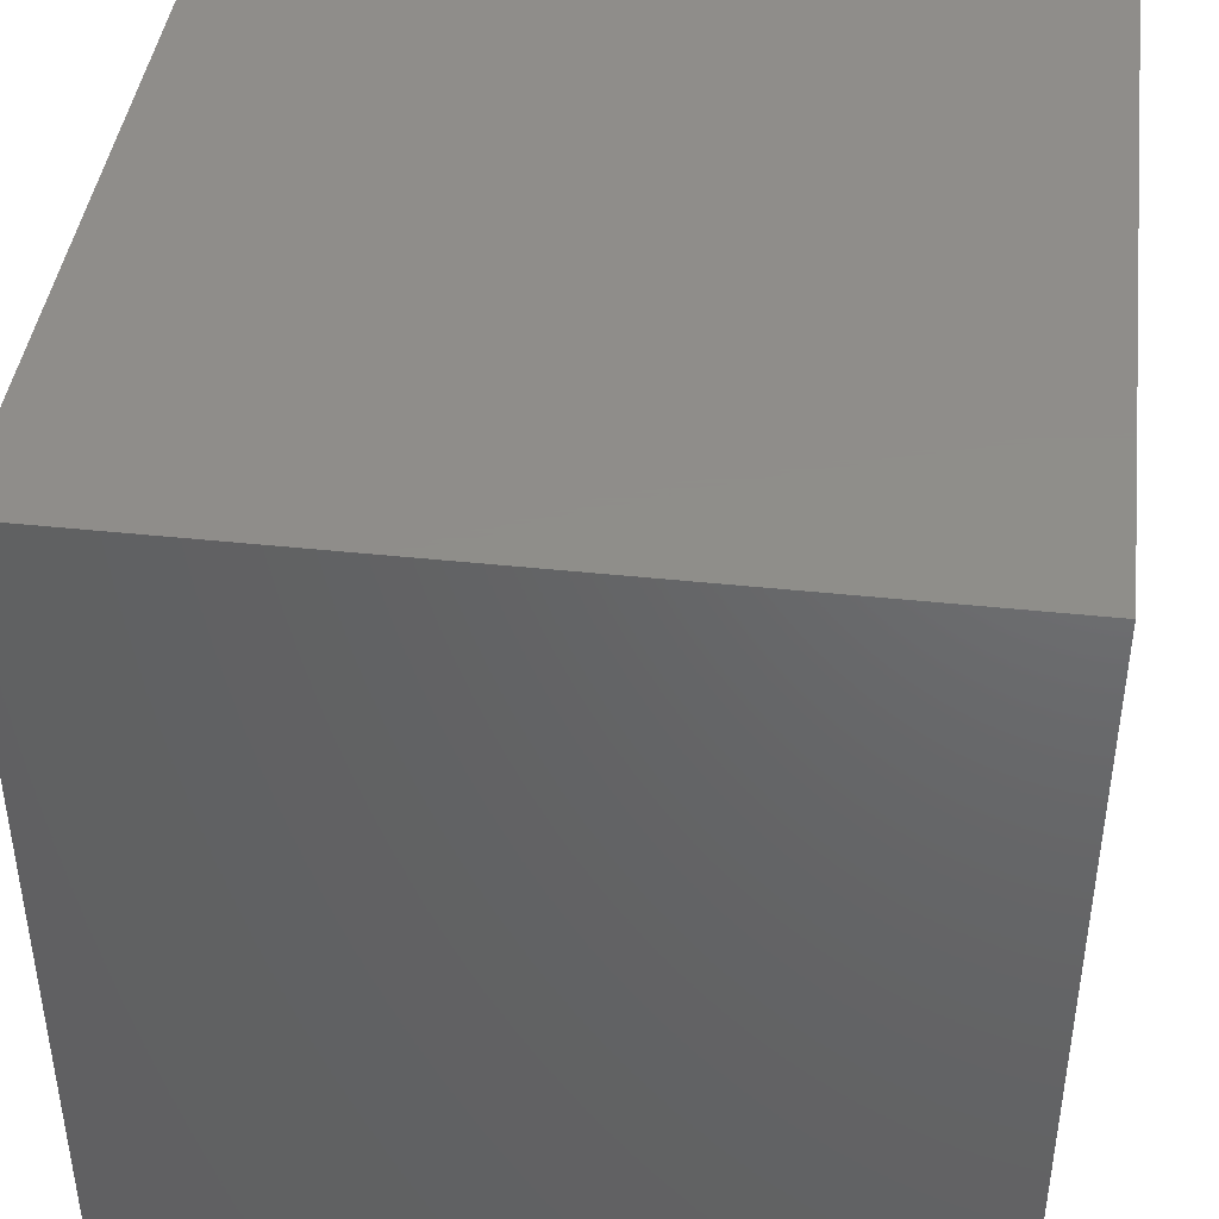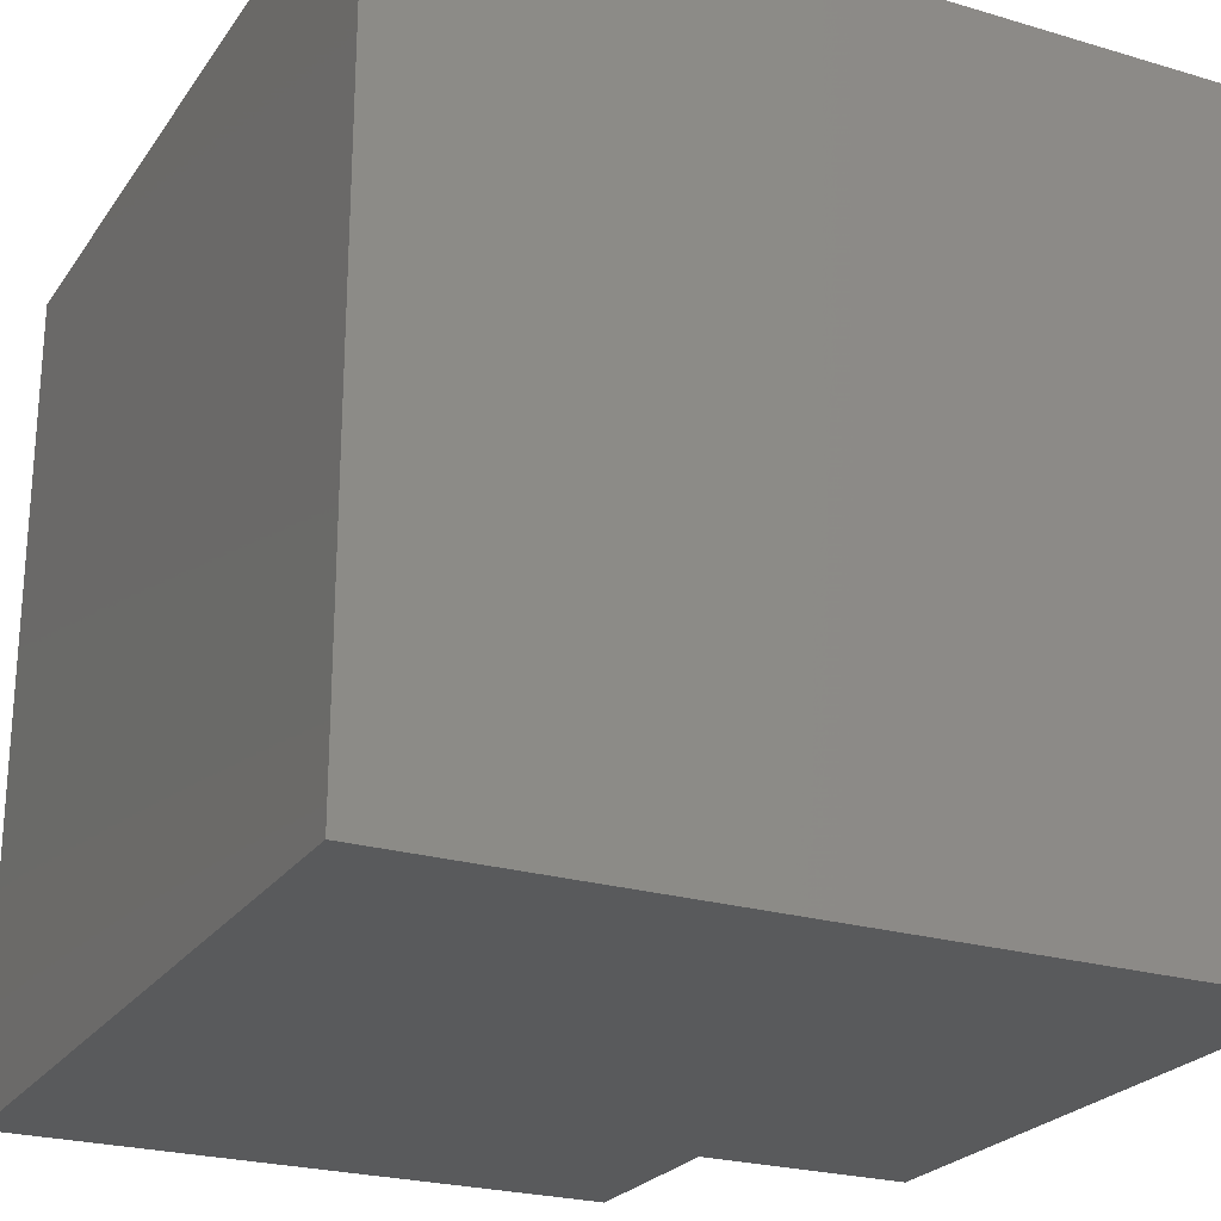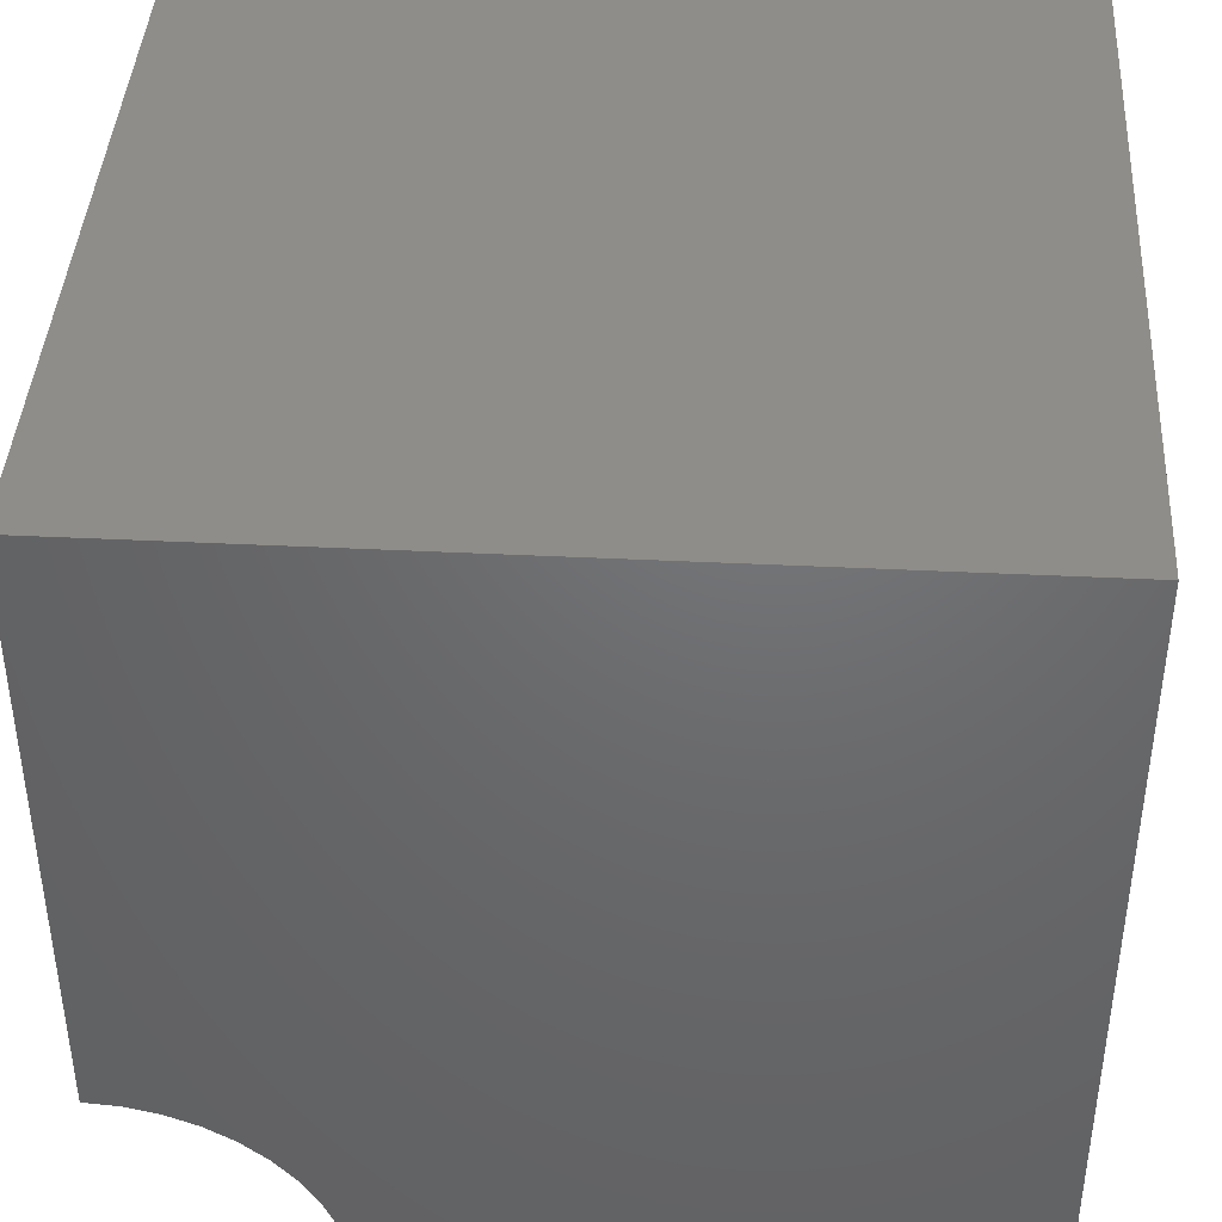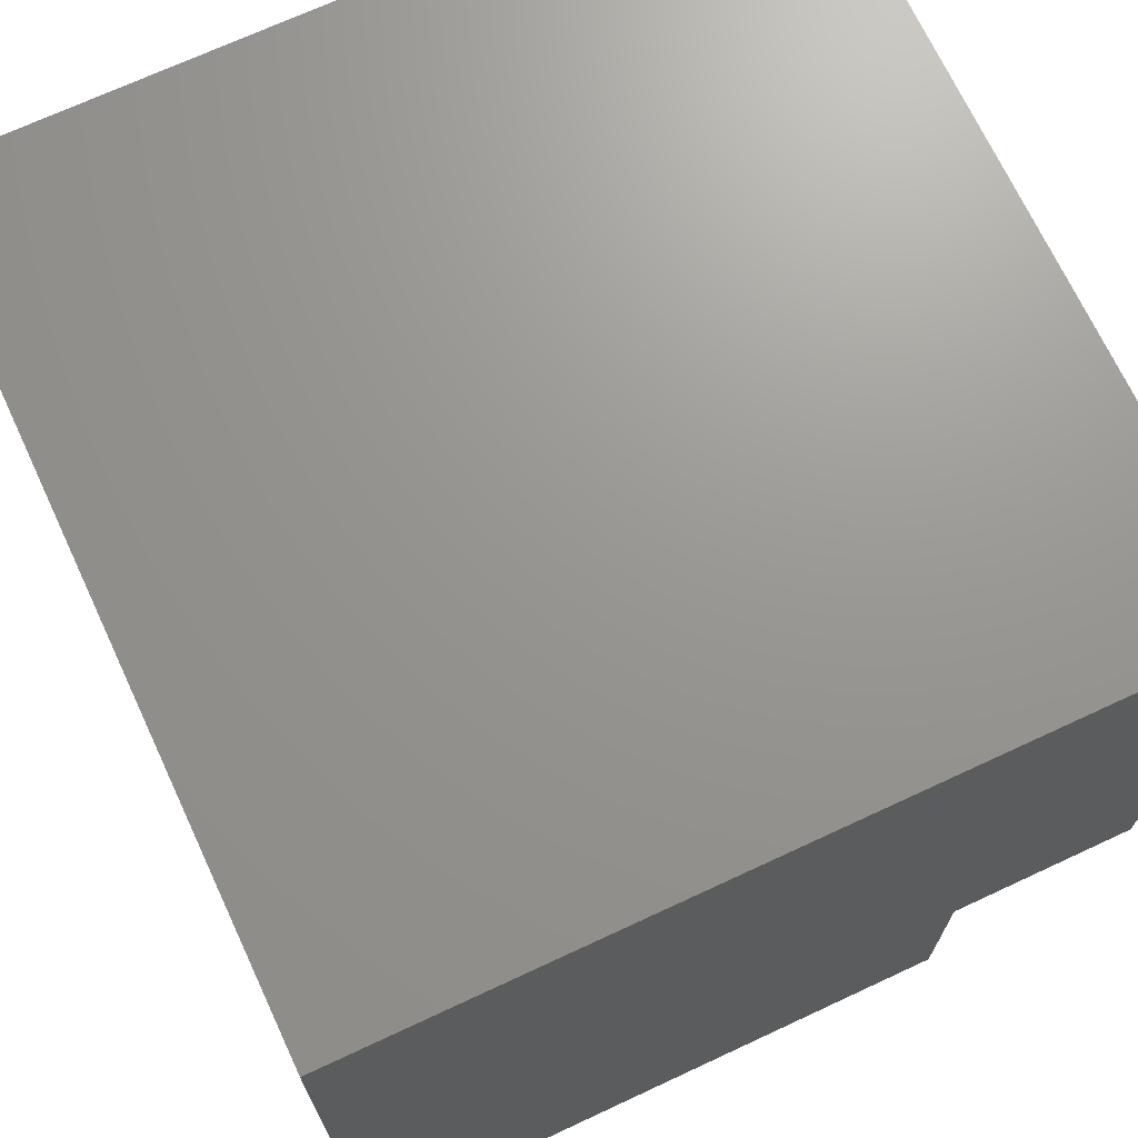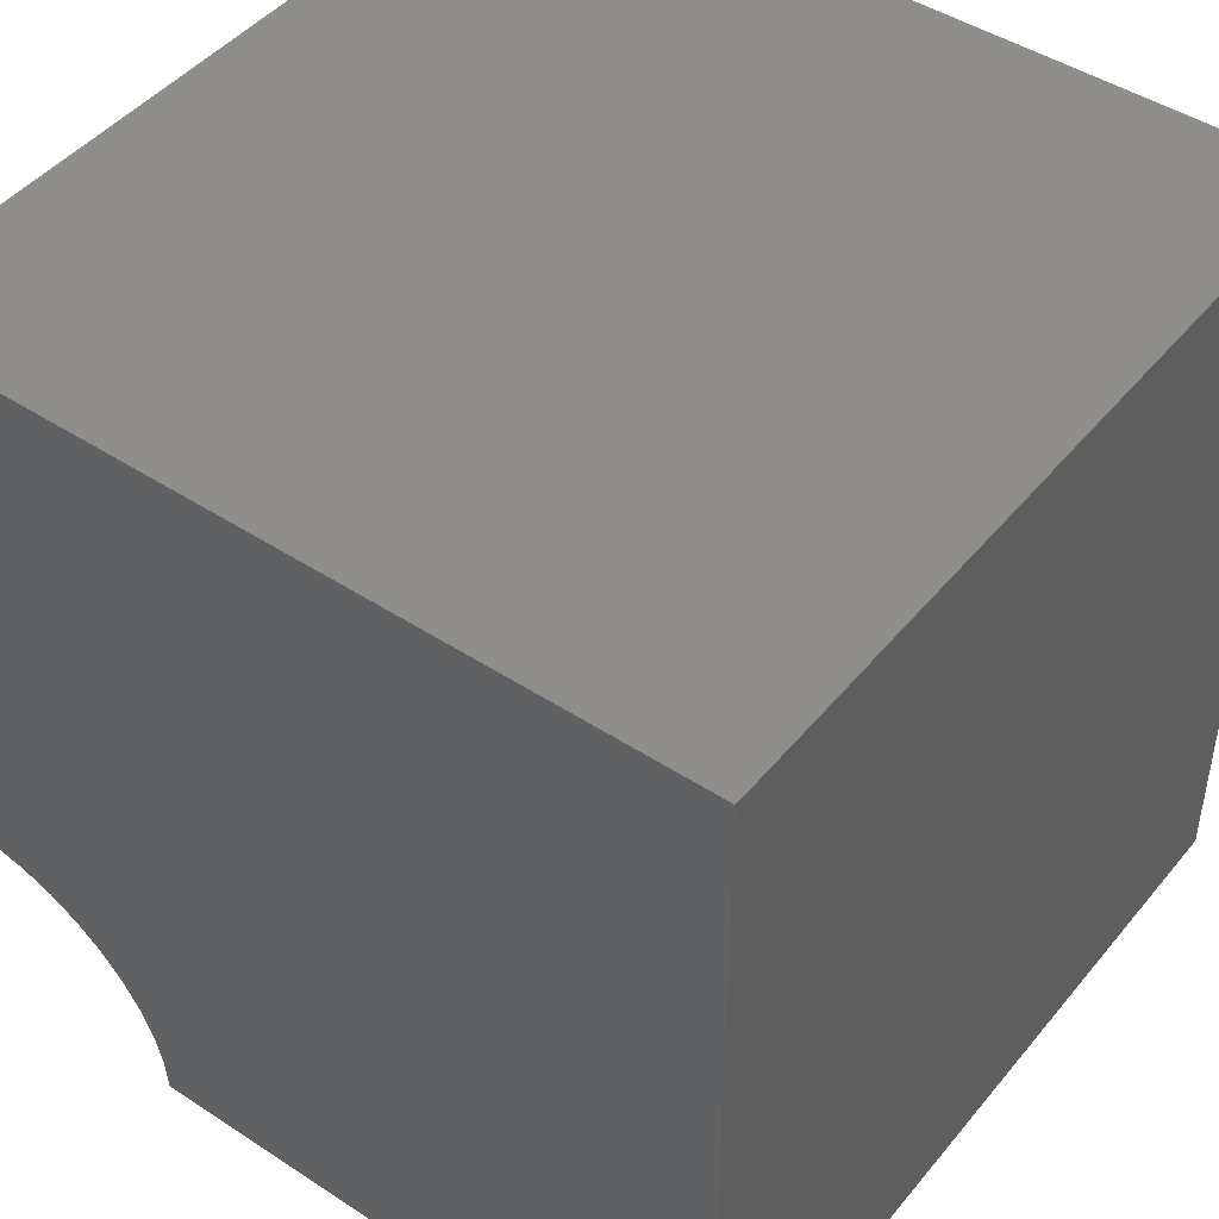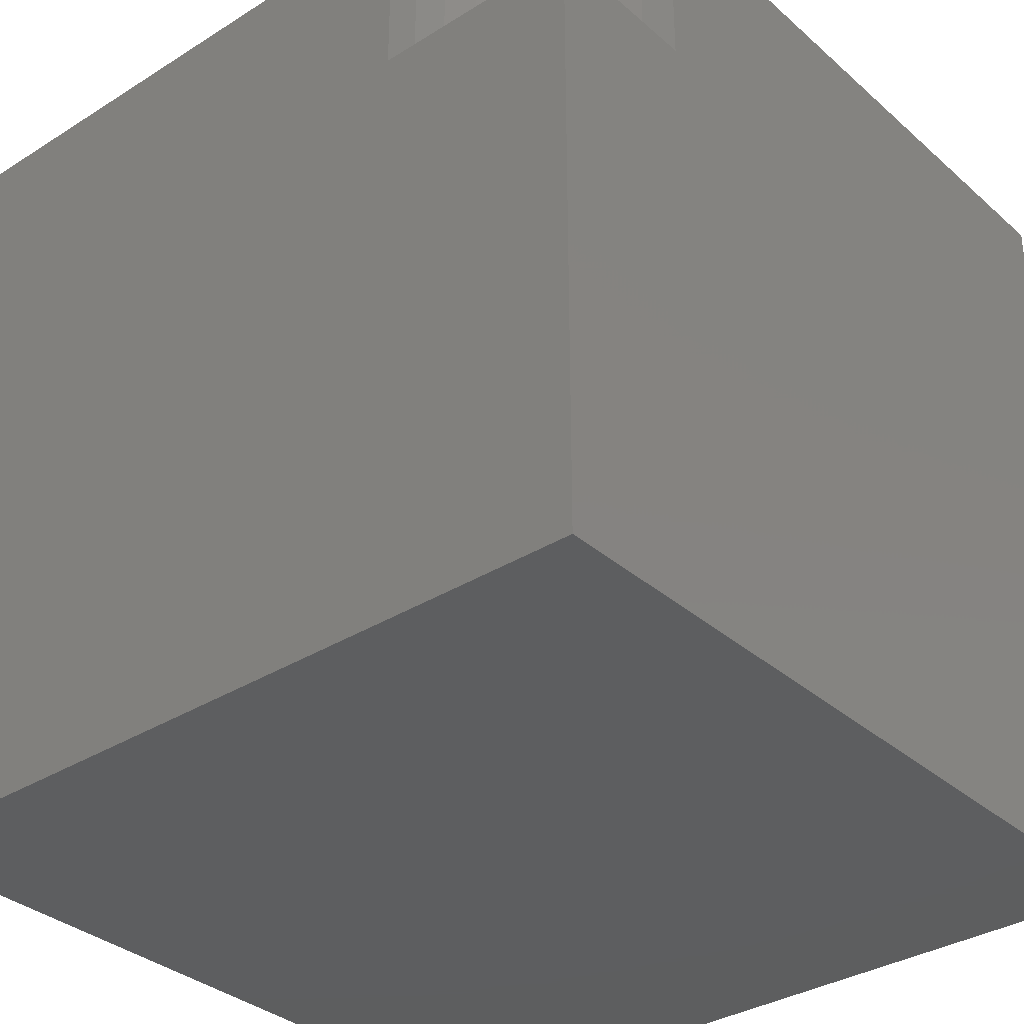
<metadata>
{"format":"stl","ext":"stl","renderer":"f3d","projection":"perspective","resolution":1024,"background":"white","views":[{"elev":42.4,"azim":-172.7,"up":"+Y"},{"elev":-24.1,"azim":153.8,"up":"+Y"},{"elev":41.4,"azim":3.4,"up":"+Y"},{"elev":70.3,"azim":-115.0,"up":"+Y"},{"elev":45.9,"azim":36.9,"up":"+Y"},{"elev":-34.0,"azim":-49.6,"up":"+Z"}]}
</metadata>
<code>
# stl→obj: 32 verts, 56 faces
v 0 2.618 10
v 0 10 10
v 0 2.618 7.649
v 0 10 0
v 0 0 7.649
v 0 0 0
v 2.586 0.4096 10
v 2.618 0 10
v 10 0 10
v 1.539 2.118 10
v 1.851 1.851 10
v 10 10 10
v 1.603e-16 2.618 10
v 0.4096 2.586 10
v 0.809 2.49 10
v 1.189 2.333 10
v 2.118 1.539 10
v 2.333 1.189 10
v 2.49 0.809 10
v 10 10 0
v 10 0 0
v 2.618 0 7.649
v 2.586 0.4096 7.649
v 2.49 0.809 7.649
v 2.333 1.189 7.649
v 2.118 1.539 7.649
v 1.851 1.851 7.649
v 1.539 2.118 7.649
v 1.189 2.333 7.649
v 0.809 2.49 7.649
v 0.4096 2.586 7.649
v 1.603e-16 2.618 7.649
f 1 2 3
f 3 2 4
f 3 4 5
f 5 4 6
f 7 8 9
f 10 11 12
f 13 14 2
f 2 14 15
f 2 15 12
f 12 15 16
f 12 16 10
f 11 17 12
f 12 17 18
f 12 18 9
f 9 18 19
f 9 19 7
f 20 12 21
f 21 12 9
f 4 20 6
f 6 20 21
f 12 20 2
f 2 20 4
f 5 6 22
f 22 6 21
f 22 21 8
f 8 21 9
f 22 8 7
f 22 7 23
f 23 7 19
f 23 19 24
f 24 19 18
f 24 18 25
f 25 18 17
f 25 17 26
f 26 17 11
f 26 11 27
f 27 11 10
f 27 10 28
f 28 10 16
f 28 16 29
f 29 16 15
f 29 15 30
f 30 15 14
f 30 14 31
f 31 14 13
f 31 13 32
f 24 5 23
f 23 5 22
f 32 5 31
f 31 5 30
f 24 25 5
f 5 25 26
f 5 26 27
f 27 28 5
f 5 28 29
f 5 29 30

</code>
